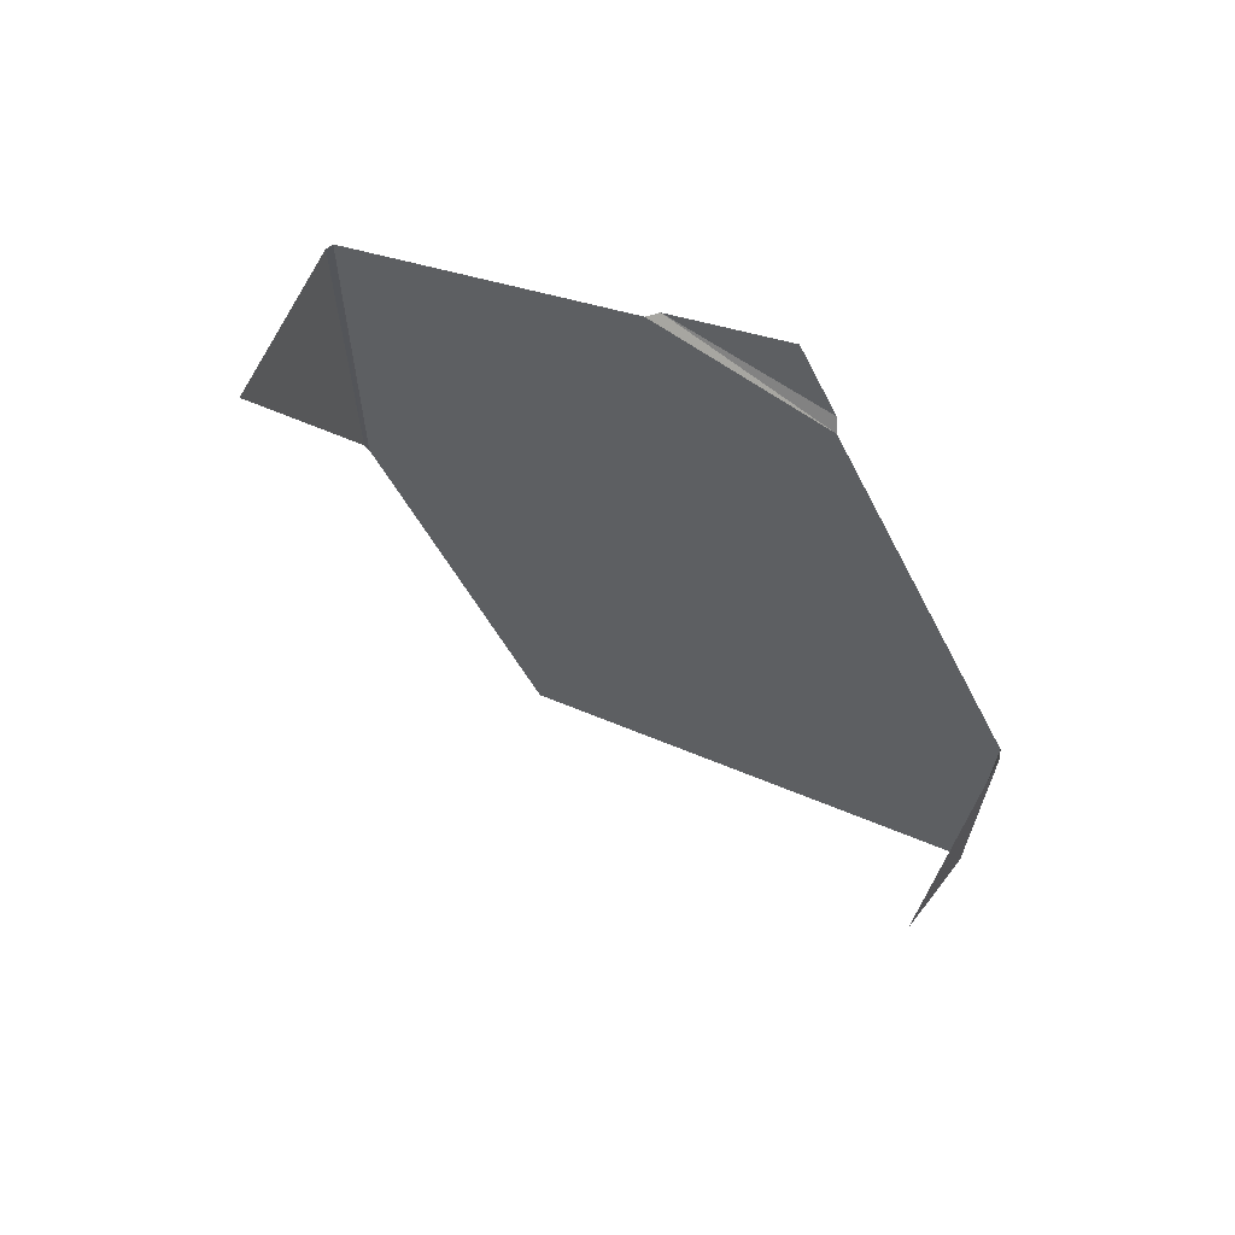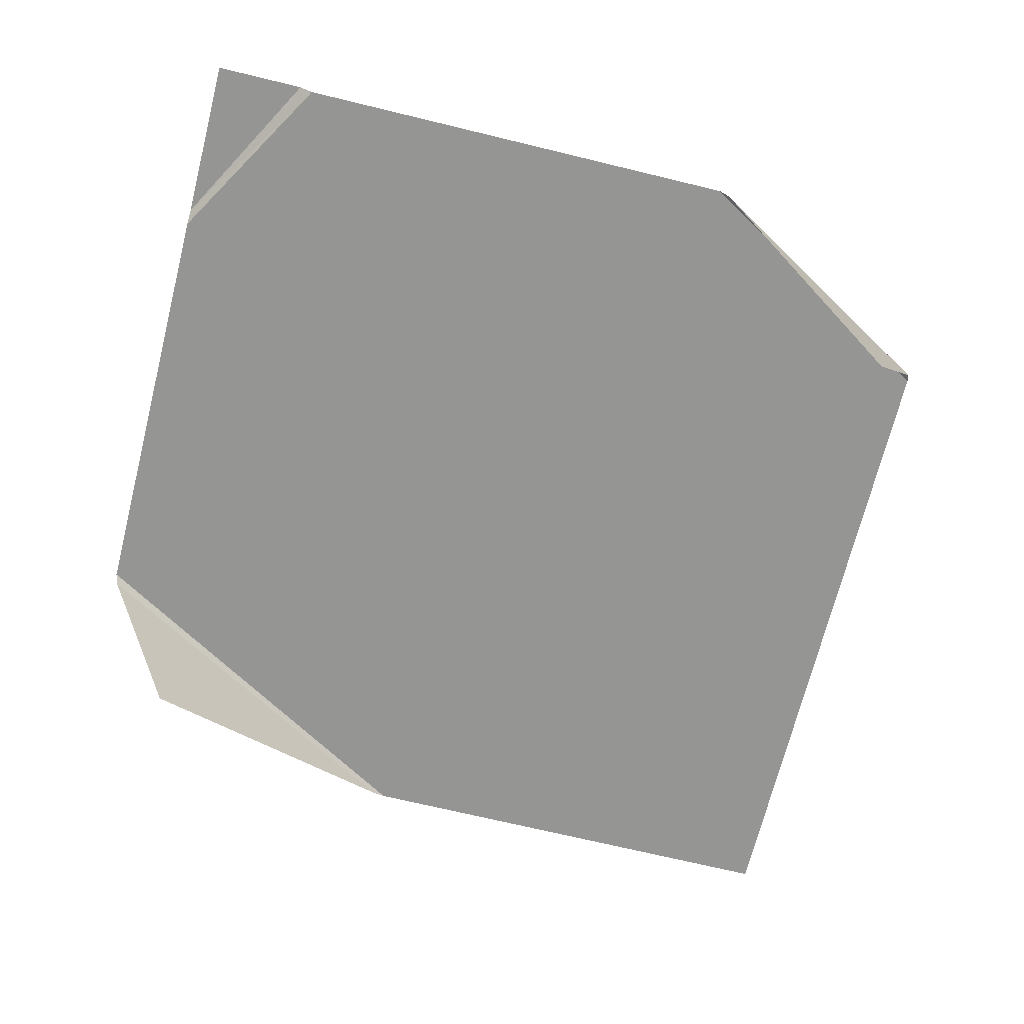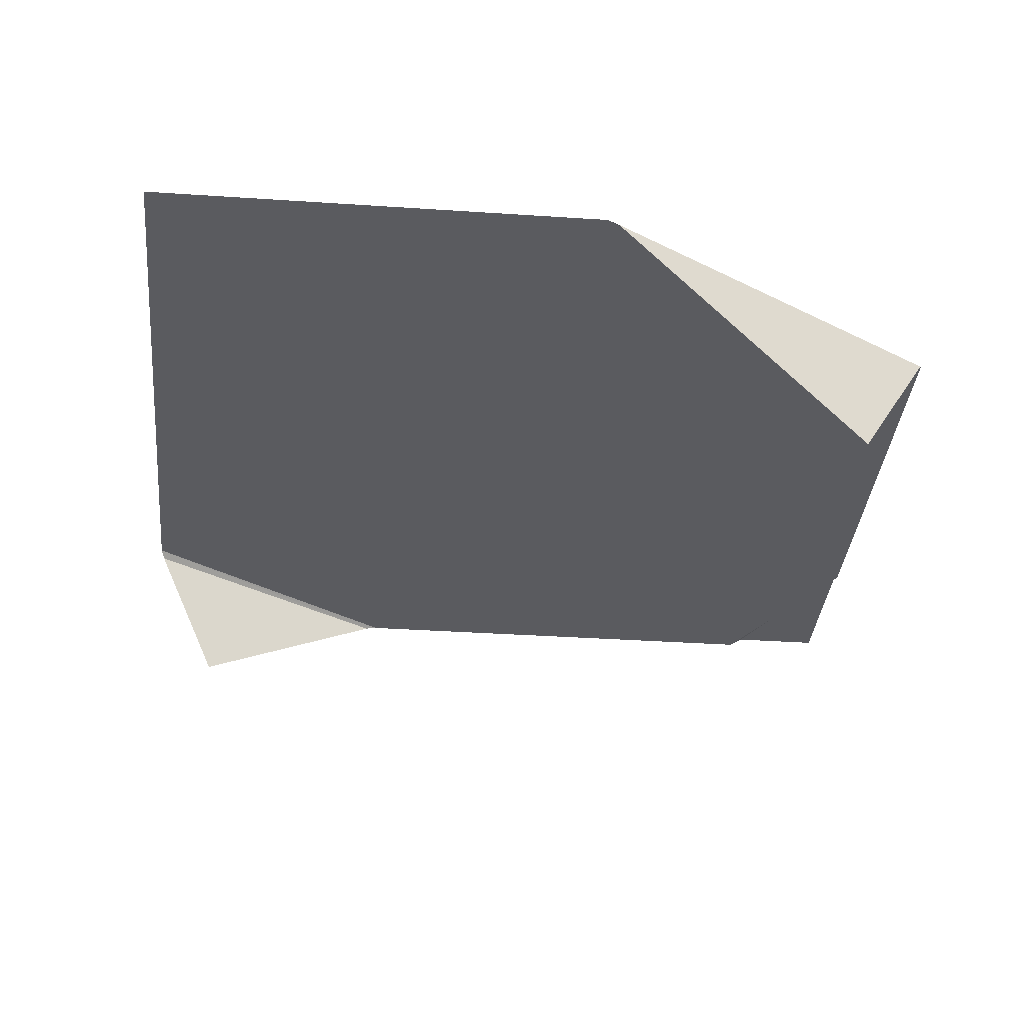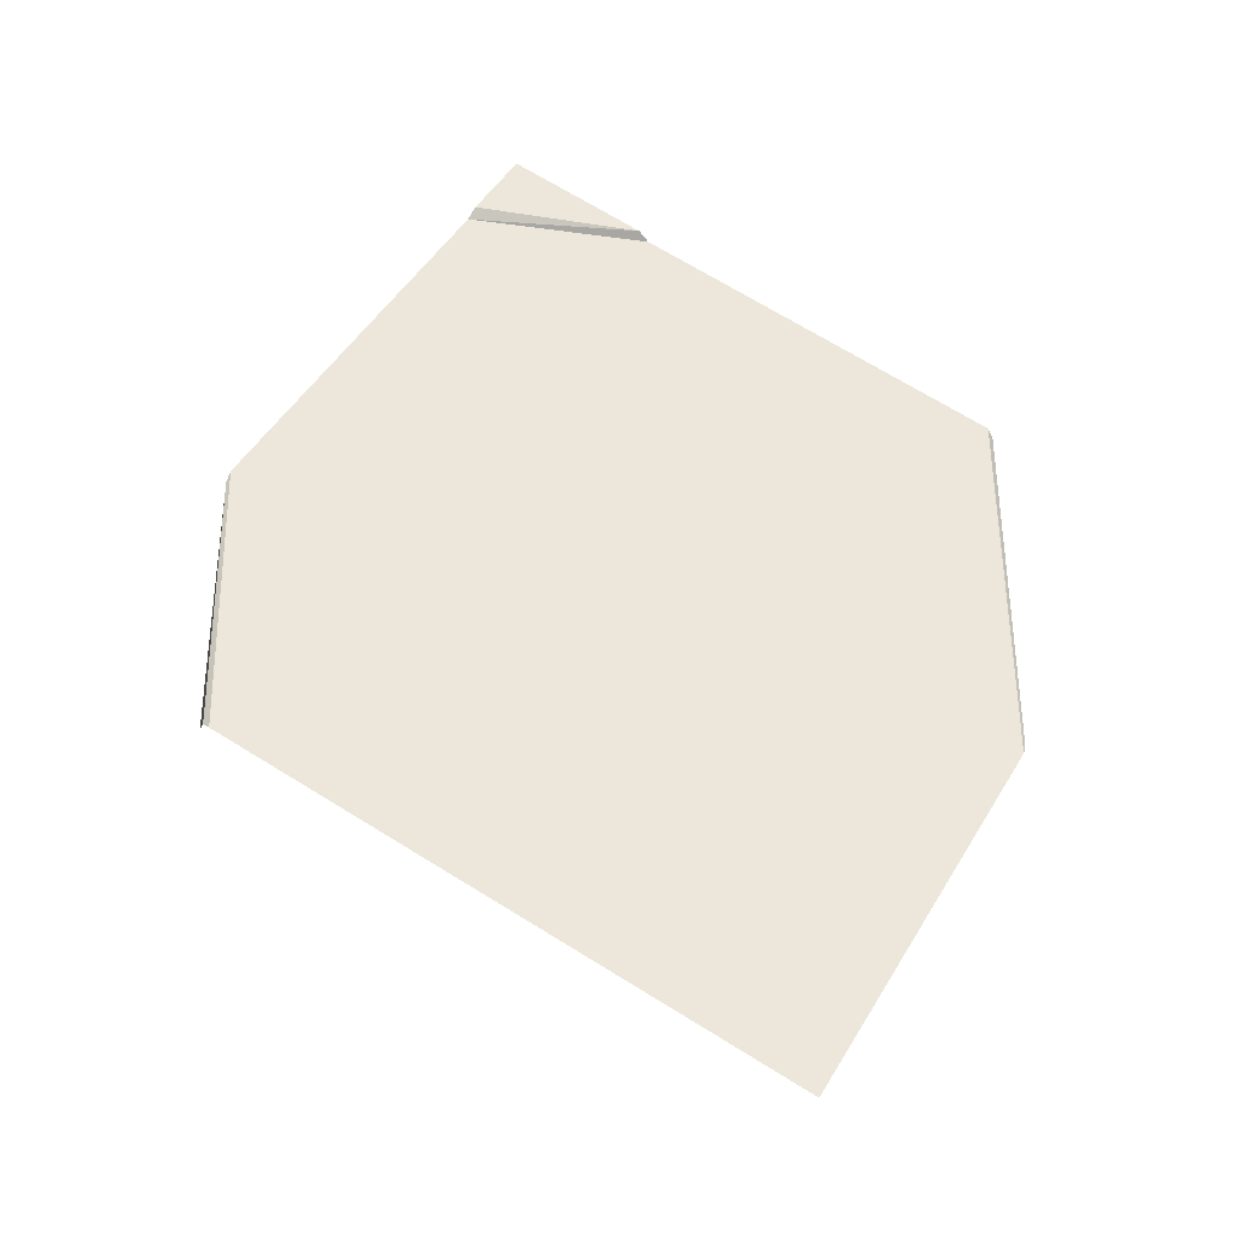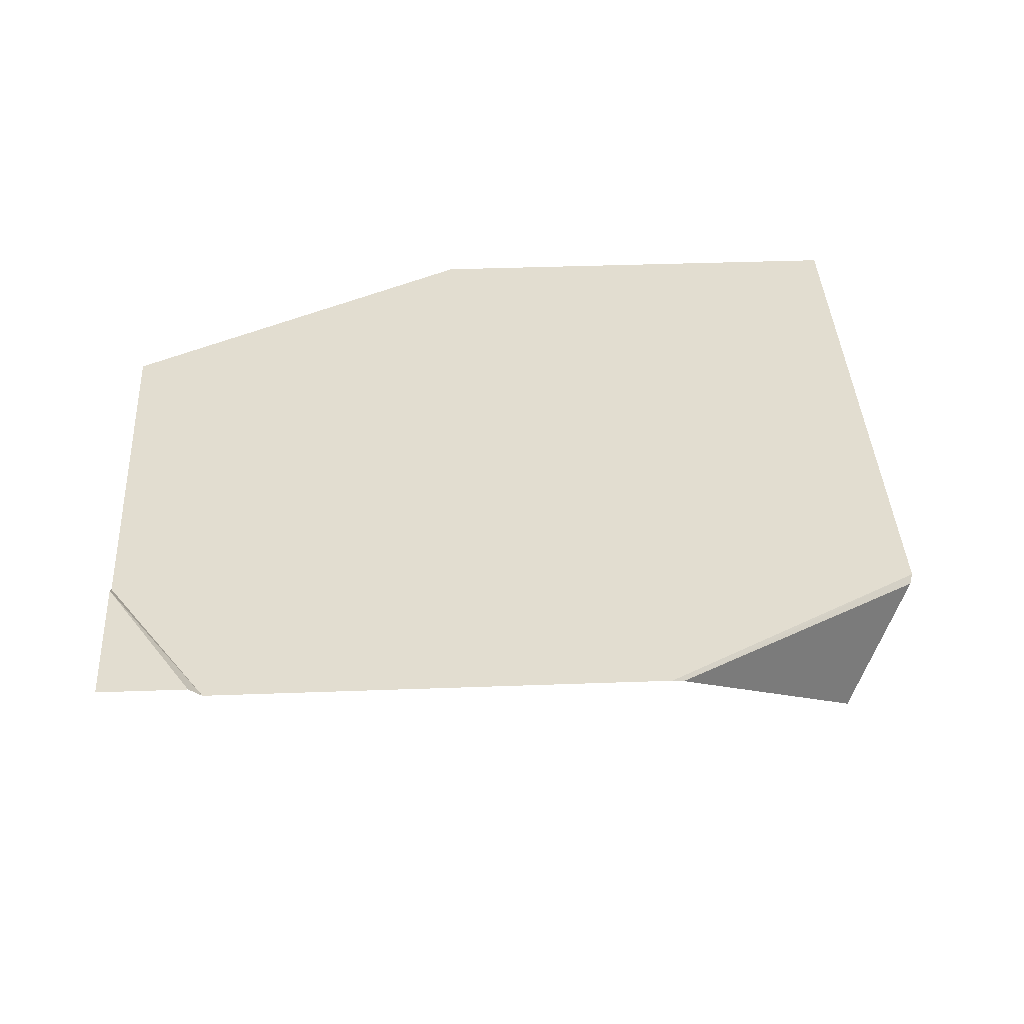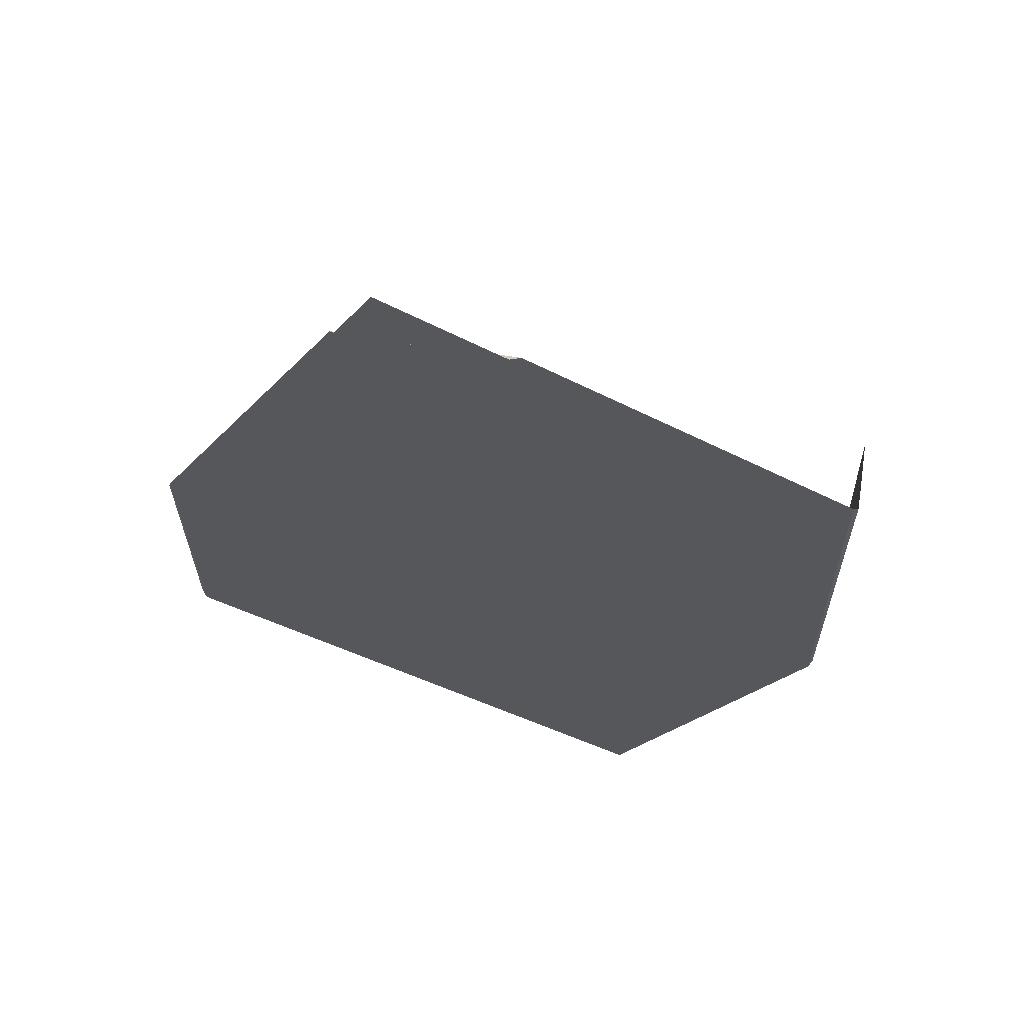
<metadata>
{"format":"obj","ext":"obj","renderer":"f3d","projection":"perspective","resolution":1024,"background":"white","views":[{"elev":64.8,"azim":35.5,"up":"+Z"},{"elev":-67.3,"azim":46.1,"up":"+Y"},{"elev":-33.0,"azim":-125.4,"up":"+Y"},{"elev":-36.2,"azim":169.8,"up":"+Z"},{"elev":35.1,"azim":57.1,"up":"+Y"},{"elev":61.6,"azim":-170.6,"up":"+Z"}]}
</metadata>
<code>
v -84.58 87.11 56.93
v -82.8 116.1 76.68
v -82.36 116.7 -4.089
v 80.21 116.6 40.36
v 80.16 91.29 -3.154
v 79.41 116.1 -17.85
v -4.195 118.9 122.8
v 23.92 118.9 139
v 32.78 118.9 123.7
v -81.58 117.2 78.09
v -82.36 116.7 -4.089
v -82.8 116.1 76.68
v -81.58 117.2 78.09
v -81.65 117.2 -6.441
v -82.36 116.7 -4.089
v 78.22 117.2 -19.19
v 79.54 117.2 42.67
v 80.21 116.6 40.36
v 78.22 117.2 -19.19
v 80.21 116.6 40.36
v 79.41 116.1 -17.85
v 34.11 117.2 121.4
v -4.195 118.9 122.8
v 32.78 118.9 123.7
v -4.195 118.9 122.8
v 34.11 117.2 121.4
v -6.502 117.2 121.4
v -81.65 117.2 -6.441
v 78.22 117.2 -19.19
v -36.16 117.2 -85.23
v -81.65 117.2 -6.441
v 79.54 117.2 42.67
v 78.22 117.2 -19.19
v -81.65 117.2 -6.441
v -6.502 117.2 121.4
v 79.54 117.2 42.67
v -6.502 117.2 121.4
v -81.65 117.2 -6.441
v -81.58 117.2 78.09
v 79.54 117.2 42.67
v -6.502 117.2 121.4
v 34.11 117.2 121.4
g UnrealEdObject
f 1 2 3
f 4 5 6
f 7 8 9
f 10 11 12
f 13 14 15
f 16 17 18
f 19 20 21
f 22 23 24
f 25 26 27
f 28 29 30
f 31 32 33
f 34 35 36
f 37 38 39
f 40 41 42
g

</code>
